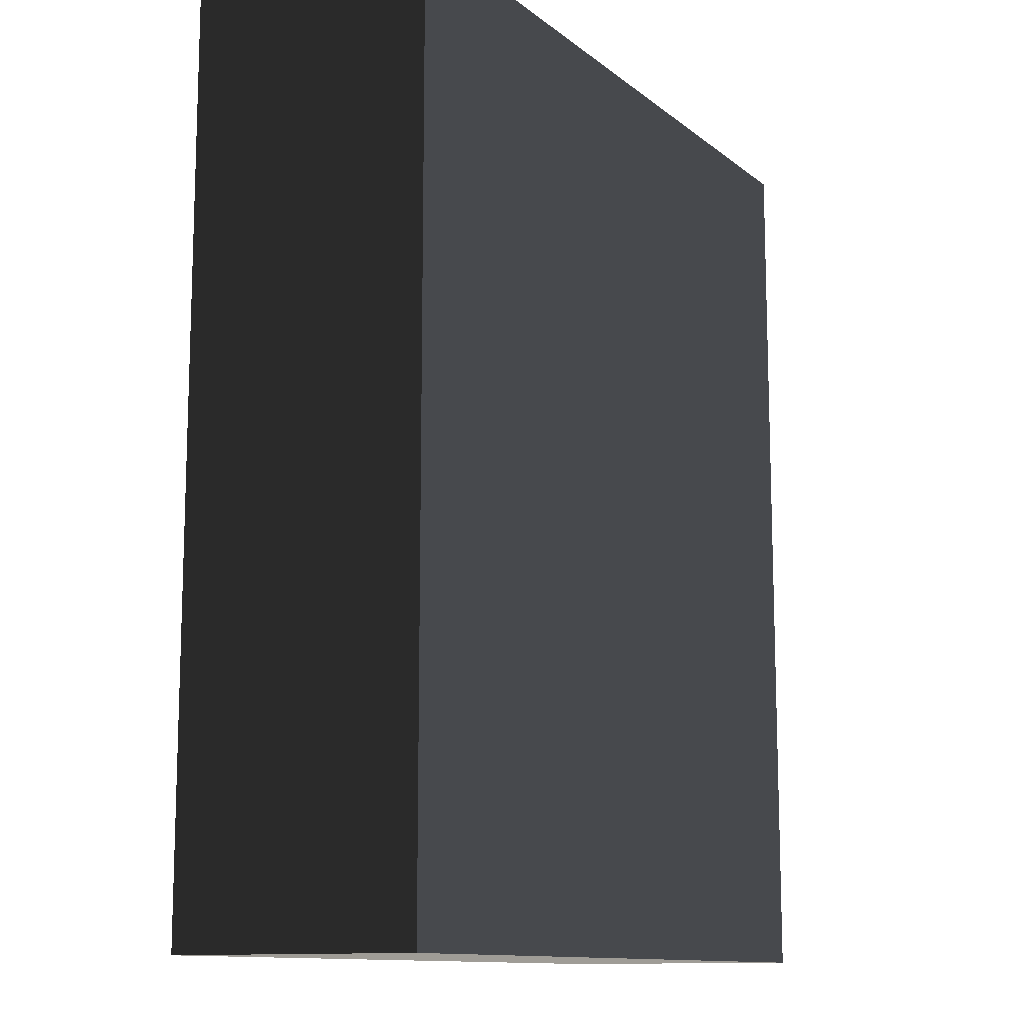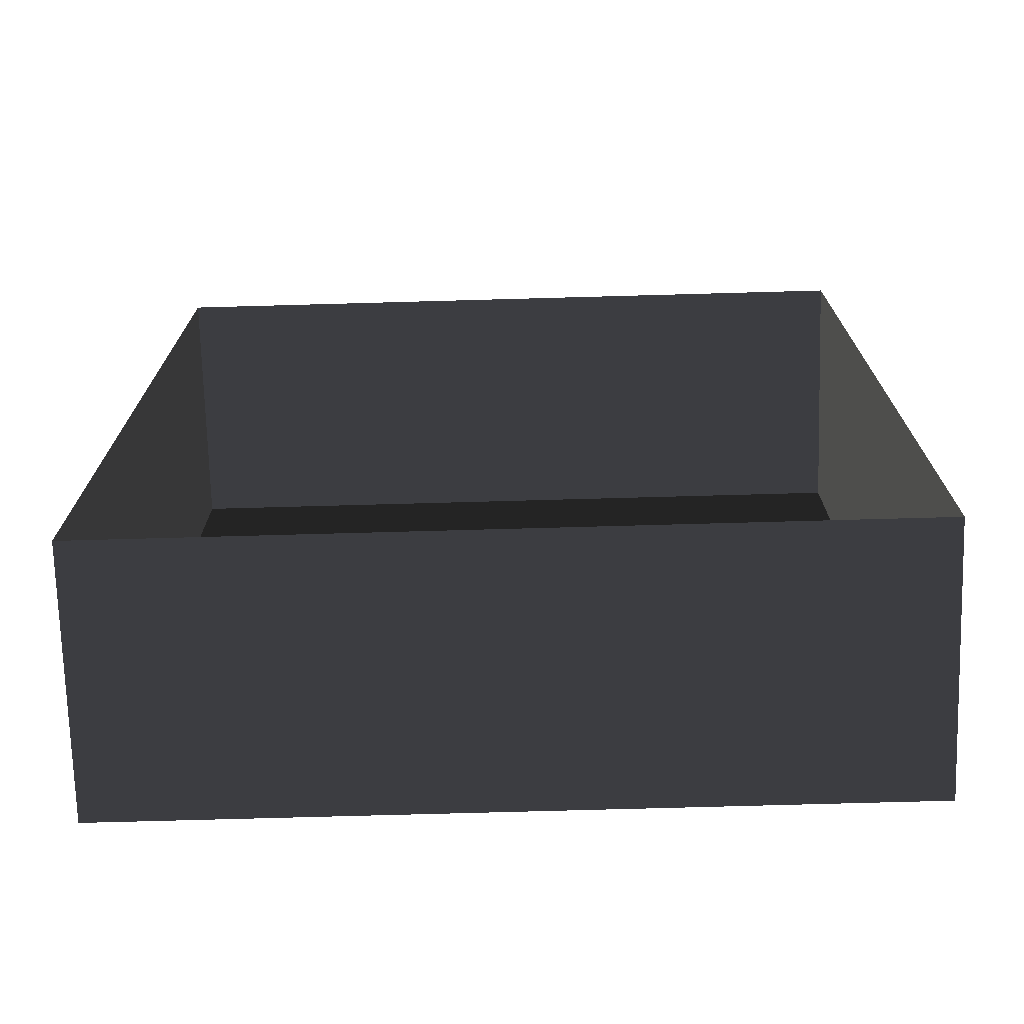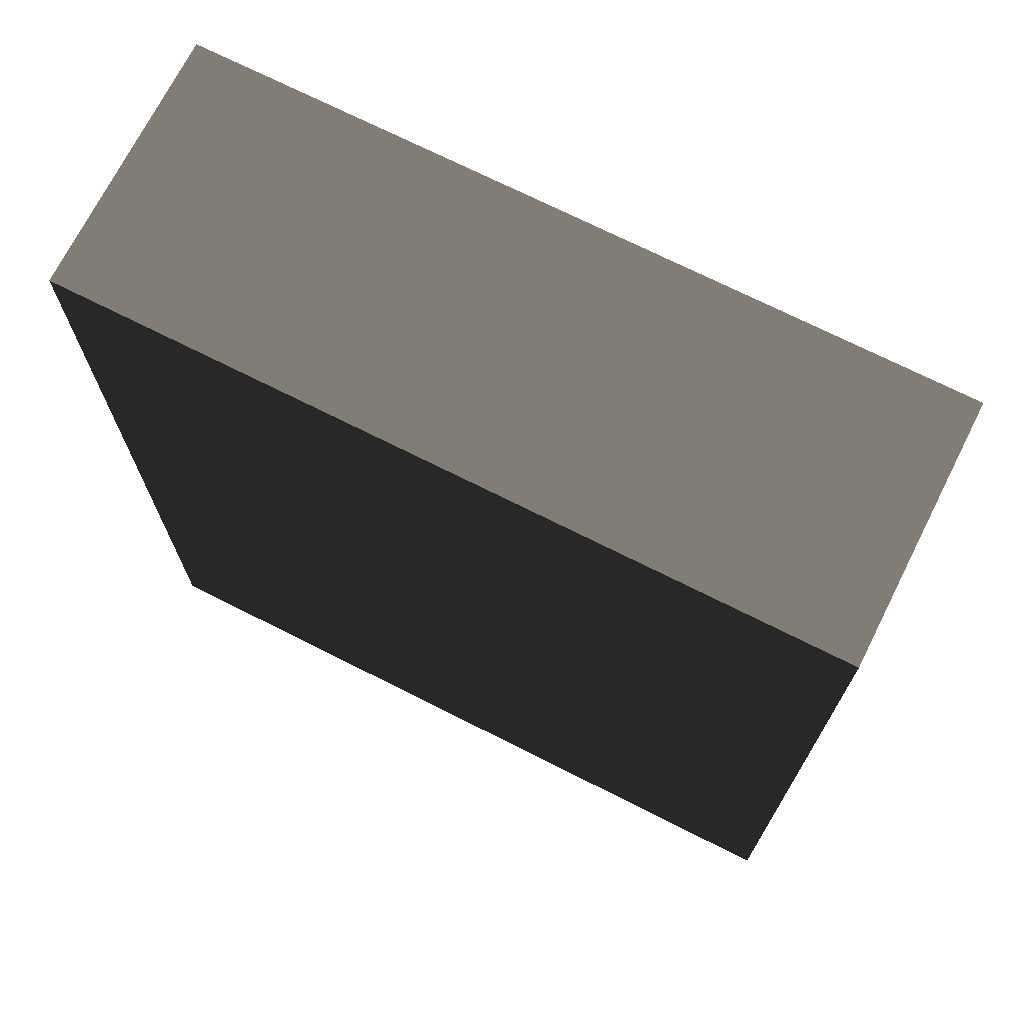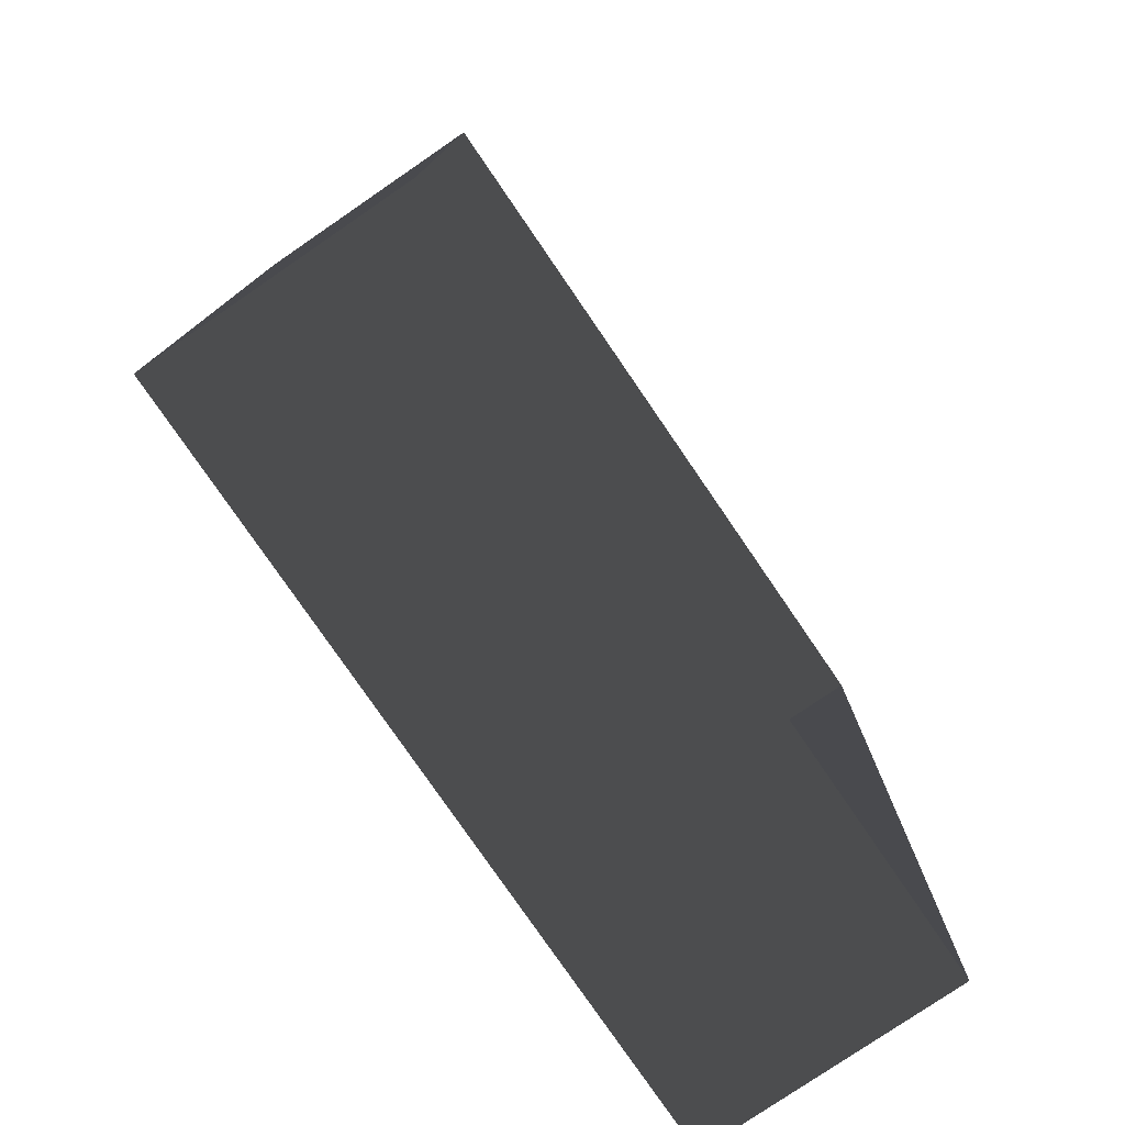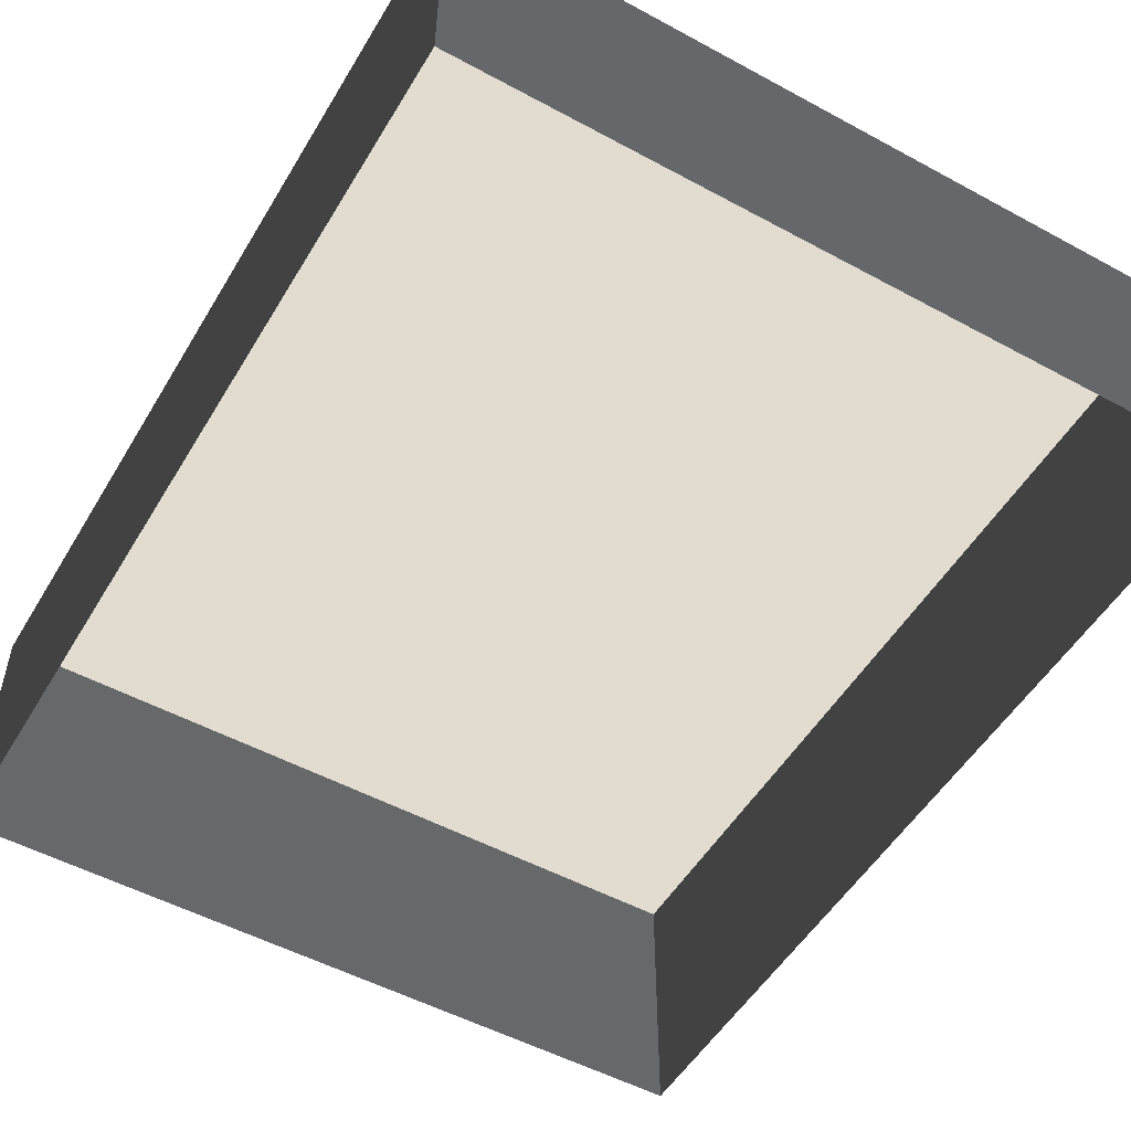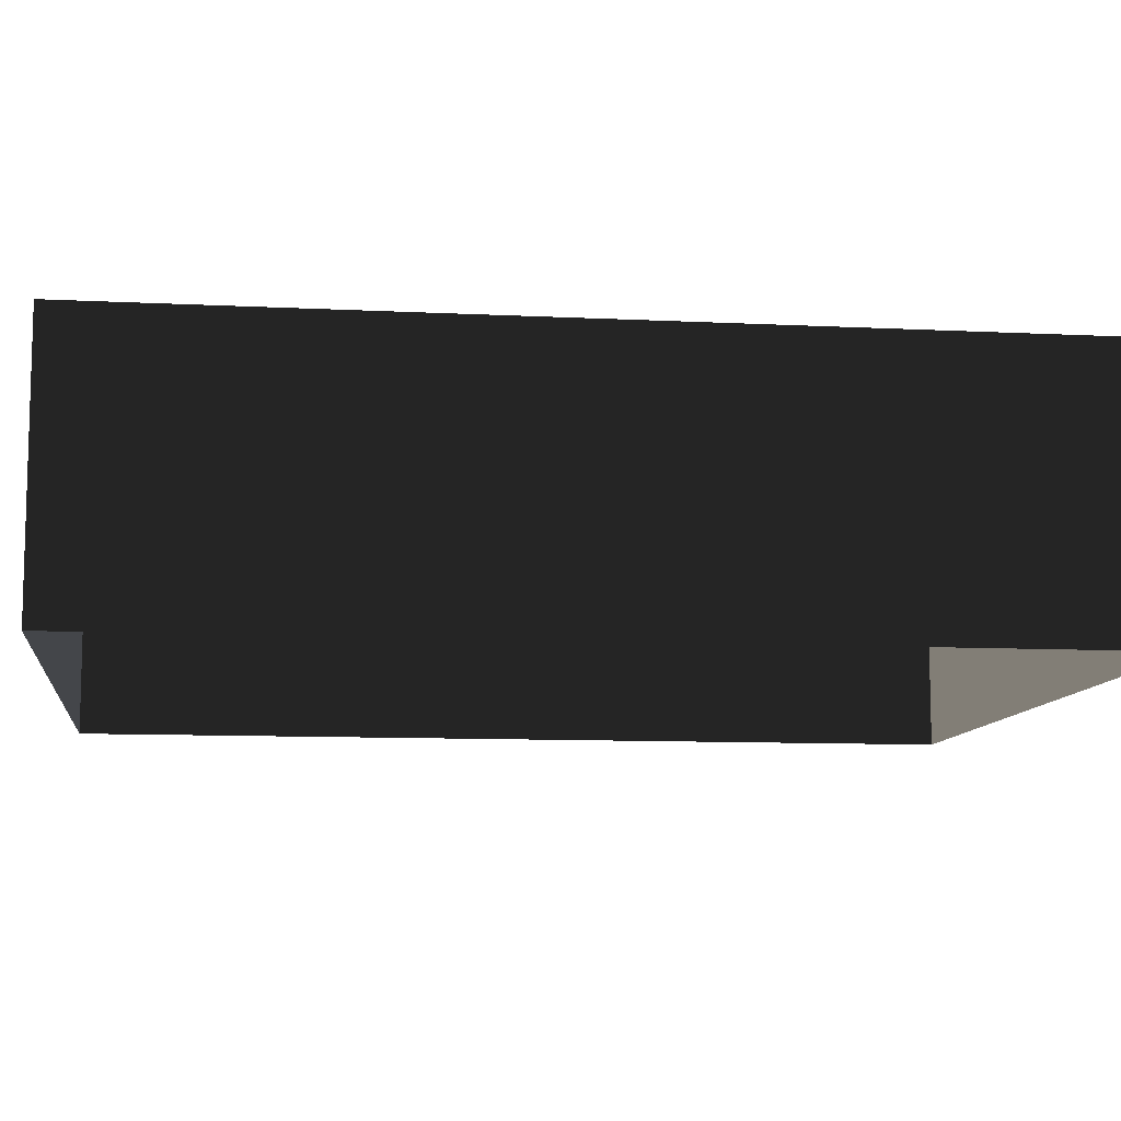
<metadata>
{"format":"obj","ext":"obj","renderer":"f3d","projection":"perspective","resolution":1024,"background":"white","views":[{"elev":-12.0,"azim":-59.9,"up":"+Y"},{"elev":-72.6,"azim":-178.4,"up":"+Y"},{"elev":71.5,"azim":26.8,"up":"+Y"},{"elev":-78.1,"azim":124.4,"up":"+Y"},{"elev":-52.2,"azim":149.7,"up":"+Z"},{"elev":-9.8,"azim":82.6,"up":"+Z"}]}
</metadata>
<code>
v 0.04195 0.04993 0.02823
v -0.04135 0.04993 0.02823
v 0.04195 -0.05042 0.02823
v -0.04134 -0.05042 0.02823
v 0.04195 -0.05042 -3.895e-07
v 0.04195 -0.05042 0.02823
v -0.04134 -0.05042 -3.895e-07
v -0.04134 -0.05042 0.02823
v -0.04134 -0.05042 0.02823
v -0.04135 0.04993 0.02823
v -0.04134 -0.05042 -3.895e-07
v -0.04135 0.04993 -4.015e-07
v -0.04135 0.04993 -4.015e-07
v -0.04135 0.04993 0.02823
v 0.04195 0.04993 -4.015e-07
v 0.04195 0.04993 0.02823
v 0.04195 0.04993 0.02823
v 0.04195 -0.05042 0.02823
v 0.04195 0.04993 -4.015e-07
v 0.04195 -0.05042 -3.895e-07
g Tree_Base_23231_165
f 1 3 2
f 2 3 4
f 5 7 6
f 6 7 8
f 9 11 10
f 10 11 12
f 13 15 14
f 14 15 16
f 17 19 18
f 18 19 20

</code>
